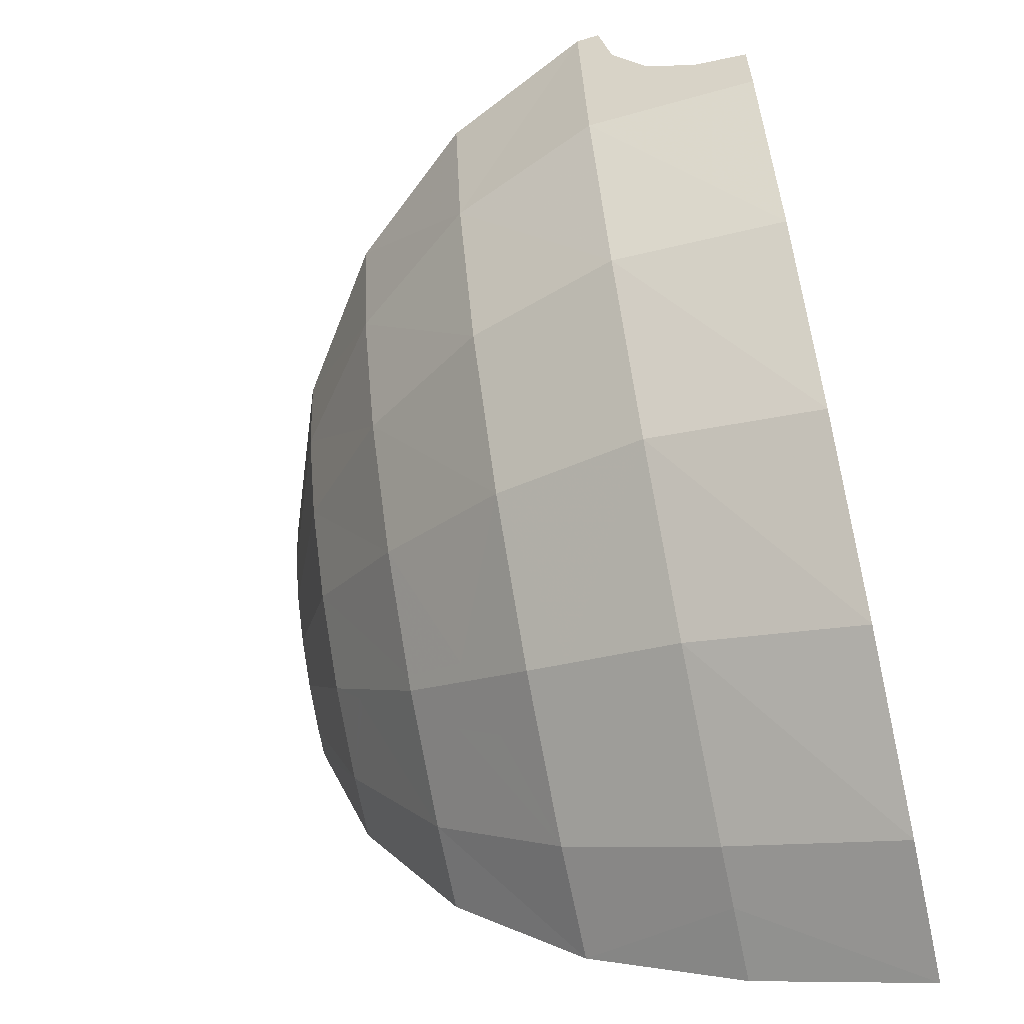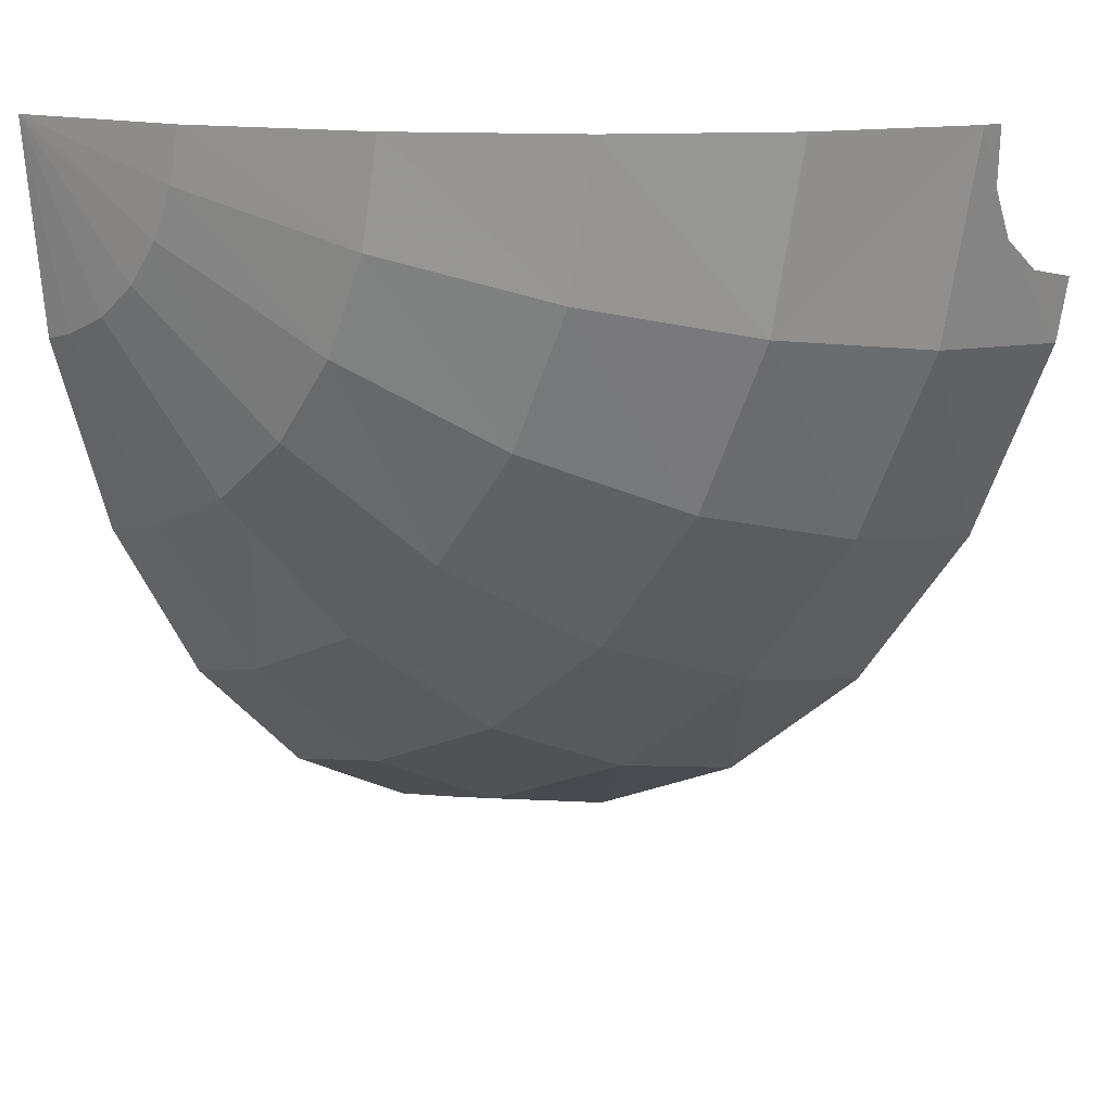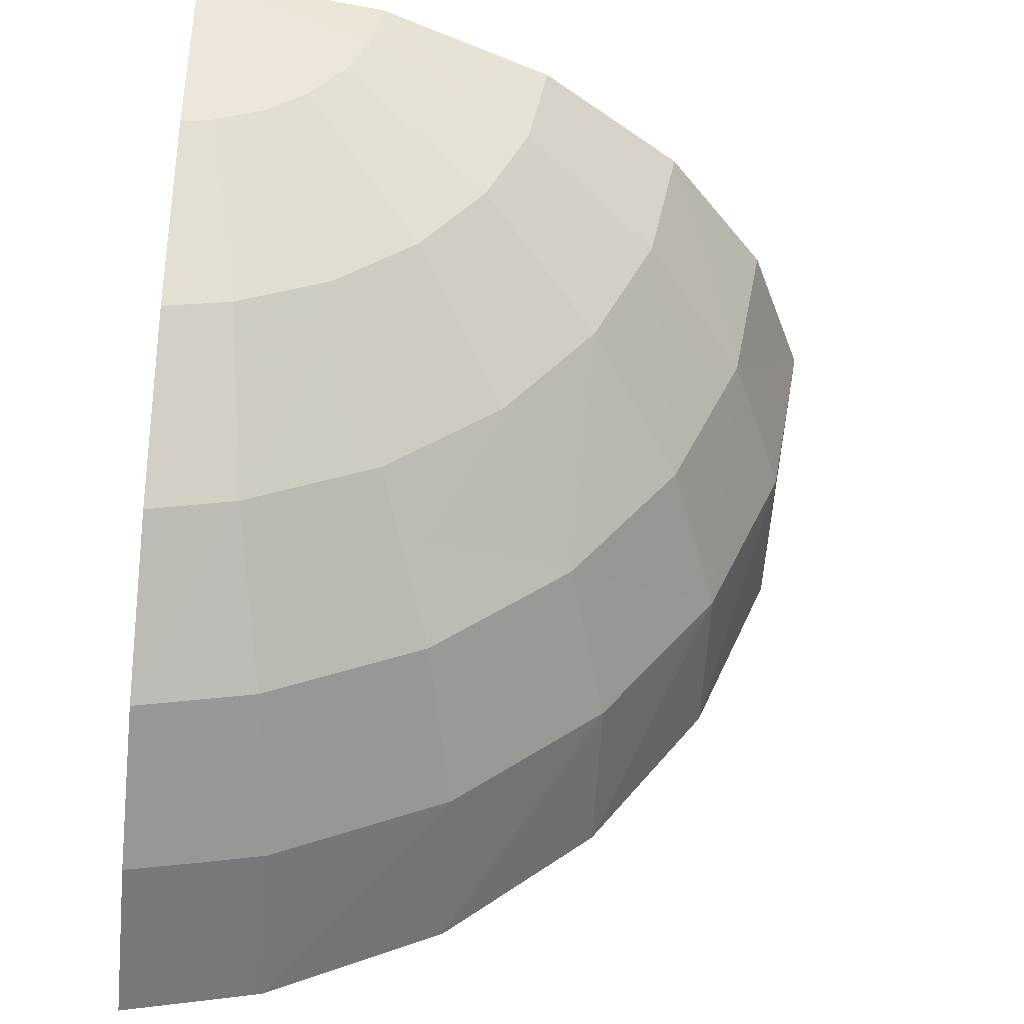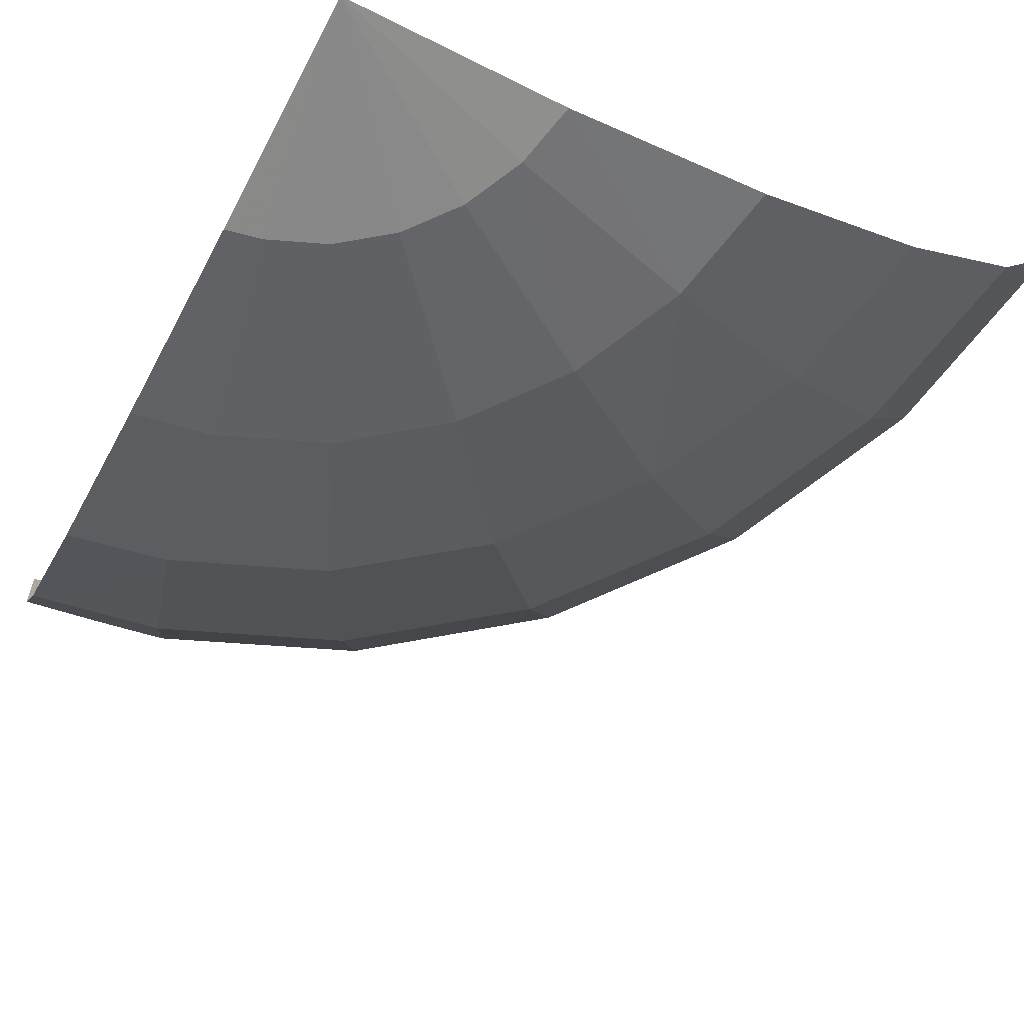
<metadata>
{"format":"obj","ext":"obj","renderer":"f3d","projection":"perspective","resolution":1024,"background":"white","views":[{"elev":-64.3,"azim":102.2,"up":"+Z"},{"elev":14.3,"azim":41.4,"up":"+Z"},{"elev":-41.8,"azim":-6.3,"up":"+Z"},{"elev":-69.2,"azim":-27.6,"up":"+Y"}]}
</metadata>
<code>
v 0.1798 -0.553 -0.05357
v 0 -0.575 -5e-05
v 0.1558 -0.553 -0.1035
v 0.1915 -0.553 0
v 0 -0.575 -5e-05
v 0.1798 -0.553 -0.05357
v 0.03024 -0.553 -0.1999
v 0 -0.575 -5e-05
v 0 -0.553 -0.207
v 0.07843 -0.553 -0.1793
v 0 -0.575 -5e-05
v 0.03024 -0.553 -0.1999
v 0.1213 -0.553 -0.1464
v 0 -0.575 -5e-05
v 0.07843 -0.553 -0.1793
v 0.1558 -0.553 -0.1035
v 0 -0.575 -5e-05
v 0.1213 -0.553 -0.1464
v 0.3496 -0.4888 -0.1035
v 0.37 -0.4888 0
v 0.1915 -0.553 0
v 0.1798 -0.553 -0.05357
v 0.06678 -0.4888 -0.3864
v 0.159 -0.4888 -0.3464
v 0.07843 -0.553 -0.1793
v 0.03024 -0.553 -0.1999
v 0.159 -0.4888 -0.3464
v 0.2404 -0.4888 -0.2828
v 0.1213 -0.553 -0.1464
v 0.07843 -0.553 -0.1793
v 0.2404 -0.4888 -0.2828
v 0.3054 -0.4888 -0.2
v 0.1558 -0.553 -0.1035
v 0.1213 -0.553 -0.1464
v 0.3054 -0.4888 -0.2
v 0.3496 -0.4888 -0.1035
v 0.1798 -0.553 -0.05357
v 0.1558 -0.553 -0.1035
v 0 -0.553 -0.207
v 0 -0.4888 -0.4
v 0.06678 -0.4888 -0.3864
v 0.03024 -0.553 -0.1999
v 0.4178 -0.2531 -0.4899
v 0.53 -0.2531 -0.3464
v 0.4281 -0.3864 -0.2828
v 0.3346 -0.3864 -0.4
v 0.53 -0.2531 -0.3464
v 0.6061 -0.2531 -0.1793
v 0.4925 -0.3864 -0.1464
v 0.4281 -0.3864 -0.2828
v 0.6061 -0.2531 -0.1793
v 0.6409 -0.2531 0
v 0.5232 -0.3864 0
v 0.4925 -0.3864 -0.1464
v 0.3346 -0.3864 -0.4
v 0.4281 -0.3864 -0.2828
v 0.3054 -0.4888 -0.2
v 0.2404 -0.4888 -0.2828
v 0.4281 -0.3864 -0.2828
v 0.4925 -0.3864 -0.1464
v 0.3496 -0.4888 -0.1035
v 0.3054 -0.4888 -0.2
v 0.4925 -0.3864 -0.1464
v 0.5232 -0.3864 0
v 0.37 -0.4888 0
v 0.3496 -0.4888 -0.1035
v 0.6922 0.075 -0.2135
v 0.6777 -0.09875 -0.2
v 0.6072 0.075 -0.4125
v 0.4702 -0.09875 -0.5464
v 0.4808 0.075 -0.5834
v 0.5942 -0.09875 -0.3864
v 0.6072 0.075 -0.4125
v 0.5942 -0.09875 -0.3864
v 0.4808 0.075 -0.5834
v 0.5942 -0.09875 -0.3864
v 0.6072 0.075 -0.4125
v 0.6777 -0.09875 -0.2
v 0.6061 -0.2531 -0.1793
v 0.6777 -0.09875 -0.2
v 0.715 -0.09875 0
v 0.6409 -0.2531 0
v 0.6061 -0.2531 -0.1793
v 0.53 -0.2531 -0.3464
v 0.5942 -0.09875 -0.3864
v 0.6777 -0.09875 -0.2
v 0.4178 -0.2531 -0.4899
v 0.4702 -0.09875 -0.5464
v 0.5942 -0.09875 -0.3864
v 0.53 -0.2531 -0.3464
v 0.7077 -0.06359 -0.0574
v 0.717 -0.075 0
v 0.715 -0.09875 0
v 0.715 -0.09875 0
v 0.6777 -0.09875 -0.2
v 0.7077 -0.06359 -0.0574
v 0.6922 0.075 -0.2135
v 0.7034 0.075 -0.15
v 0.7005 0.01759 -0.1386
v 0.7018 -0.03106 -0.1061
v 0.6777 -0.09875 -0.2
v 0.6922 0.075 -0.2135
v 0.7005 0.01759 -0.1386
v 0.6777 -0.09875 -0.2
v 0.7018 -0.03106 -0.1061
v 0.7077 -0.06359 -0.0574
v 0.015 -0.41 -0.5242
v 0 -0.3864 -0.5657
v 0.035 -0.3864 -0.5579
v 0 -0.3864 -0.5657
v 0.024 -0.3705 -0.5756
v 0.035 -0.3864 -0.5579
v 0 -0.3864 -0.5657
v 0.016 -0.3495 -0.5974
v 0.024 -0.3705 -0.5756
v 0.015 -0.325 -0.6209
v 0.016 -0.3495 -0.5974
v 0 -0.3864 -0.5657
v 0 -0.2531 -0.6928
v 0.007 -0.4425 -0.4733
v 0 -0.45 -0.4628
v 0 -0.3864 -0.5657
v 0.015 -0.41 -0.5242
v 0.015 -0.325 -0.6209
v 0 -0.2531 -0.6928
v 0.02 -0.3055 -0.6384
v 0.02 -0.3055 -0.6384
v 0 -0.2531 -0.6928
v 0.0274 -0.2951 -0.6467
v 0.0274 -0.2951 -0.6467
v 0 -0.2531 -0.6928
v 0.042 -0.286 -0.6526
v 0.059 -0.277 -0.6579
v 0.042 -0.286 -0.6526
v 0 -0.2531 -0.6928
v 0.0715 -0.263 -0.6689
v 0.0715 -0.263 -0.6689
v 0 -0.2531 -0.6928
v 0.075 -0.2531 -0.6777
v 0.075 -0.09875 -0.7588
v 0.075 -0.2531 -0.6777
v 0 -0.2531 -0.6928
v 0 -0.09875 -0.7727
v 0.075 -0.09875 -0.7588
v 0 -0.09875 -0.7727
v 0 0.075 -0.825
v 0.075 0.0635 -0.8066
v 0.0925 0.0195 -0.7901
v 0.075 0.0635 -0.8066
v 0.1406 0.075 -0.7969
v 0.116 -0.0235 -0.7727
v 0.1377 -0.05701 -0.7585
v 0.116 -0.0235 -0.7727
v 0.1406 0.075 -0.7969
v 0.1377 -0.05701 -0.7585
v 0.1406 0.075 -0.7969
v 0.2138 0.001774 -0.7431
v 0.1605 -0.09875 -0.736
v 0.1605 -0.09875 -0.736
v 0.2138 0.001774 -0.7431
v 0.2195 -0.026 -0.7322
v 0.1605 -0.09875 -0.736
v 0.2195 -0.026 -0.7322
v 0.2375 -0.0495 -0.7173
v 0.1605 -0.09875 -0.736
v 0.2375 -0.0495 -0.7173
v 0.2575 -0.06 -0.7055
v 0.2885 -0.09875 -0.6804
v 0.2935 -0.0875 -0.6816
v 0.2885 -0.09875 -0.6804
v 0.2575 -0.06 -0.7055
v 0.277 -0.0615 -0.6965
v 0.1605 -0.09875 -0.736
v 0.2885 -0.09875 -0.6804
v 0.2915 -0.162 -0.6441
v 0.1915 -0.1775 -0.679
v 0.1915 -0.1775 -0.679
v 0.2915 -0.162 -0.6441
v 0.287 -0.212 -0.6184
v 0.2055 -0.2531 -0.631
v 0.2771 -0.2531 -0.6
v 0.2055 -0.2531 -0.631
v 0.287 -0.212 -0.6184
v 0.284 -0.2531 -0.5946
v 0.2771 -0.2531 -0.6
v 0.287 -0.212 -0.6184
v 0.1841 -0.4455 -0.407
v 0.2183 -0.3864 -0.4899
v 0.231 -0.3864 -0.48
v 0.2055 -0.295 -0.5883
v 0.2055 -0.2531 -0.631
v 0.2771 -0.2531 -0.6
v 0.2055 -0.295 -0.5883
v 0.2771 -0.2531 -0.6
v 0.2183 -0.3864 -0.4899
v 0.2035 -0.3755 -0.5074
v 0.2055 -0.295 -0.5883
v 0.2035 -0.3755 -0.5074
v 0.198 -0.3655 -0.5199
v 0.197 -0.3405 -0.5457
v 0.2183 -0.3864 -0.4899
v 0.2035 -0.3864 -0.4963
v 0.2035 -0.3755 -0.5074
v 0.186 -0.423 -0.4434
v 0.2035 -0.3864 -0.4963
v 0.2183 -0.3864 -0.4899
v 0.1841 -0.4455 -0.407
v 0.1635 -0.4495 -0.4093
v 0.186 -0.423 -0.4434
v 0.1841 -0.4455 -0.407
v 0.1675 -0.4585 -0.3927
v 0.1675 -0.4585 -0.3927
v 0.162 -0.456 -0.3992
v 0.1635 -0.4495 -0.4093
v 0.2138 0.001774 -0.7431
v 0.1406 0.075 -0.7969
v 0.2175 0.0245 -0.7477
v 0.2175 0.0245 -0.7477
v 0.1406 0.075 -0.7969
v 0.226 0.0435 -0.7492
v 0.243 0.058 -0.7455
v 0.226 0.0435 -0.7492
v 0.1406 0.075 -0.7969
v 0.247 0.0665 -0.7461
v 0.247 0.0665 -0.7461
v 0.1406 0.075 -0.7969
v 0.244 0.075 -0.7498
v 0.231 -0.3864 -0.48
v 0.2183 -0.3864 -0.4899
v 0.2771 -0.2531 -0.6
v 0.261 -0.3235 -0.5302
v 0.261 -0.3235 -0.5302
v 0.2771 -0.2531 -0.6
v 0.284 -0.2531 -0.5946
v 0 -0.4888 -0.4
v 0 -0.45 -0.4628
v 0.007 -0.4425 -0.4733
v 0.06678 -0.4888 -0.3864
v 0.06678 -0.4888 -0.3864
v 0.007 -0.4425 -0.4733
v 0.015 -0.41 -0.5242
v 0.035 -0.3864 -0.5579
v 0.06678 -0.4888 -0.3864
v 0.035 -0.3864 -0.5579
v 0.08712 -0.3864 -0.5464
v 0.162 -0.456 -0.3992
v 0.06678 -0.4888 -0.3864
v 0.08712 -0.3864 -0.5464
v 0.1635 -0.4495 -0.4093
v 0.06678 -0.4888 -0.3864
v 0.162 -0.456 -0.3992
v 0.1675 -0.4585 -0.3927
v 0.159 -0.4888 -0.3464
v 0.159 -0.4888 -0.3464
v 0.1675 -0.4585 -0.3927
v 0.1841 -0.4455 -0.407
v 0.2404 -0.4888 -0.2828
v 0.159 -0.4888 -0.3464
v 0.1841 -0.4455 -0.407
v 0.231 -0.3864 -0.48
v 0.2404 -0.4888 -0.2828
v 0.231 -0.3864 -0.48
v 0.3346 -0.3864 -0.4
v 0.186 -0.423 -0.4434
v 0.1635 -0.4495 -0.4093
v 0.08712 -0.3864 -0.5464
v 0.2035 -0.3864 -0.4963
v 0.2035 -0.3755 -0.5074
v 0.2035 -0.3864 -0.4963
v 0.08712 -0.3864 -0.5464
v 0.198 -0.3655 -0.5199
v 0.197 -0.3405 -0.5457
v 0.198 -0.3655 -0.5199
v 0.08712 -0.3864 -0.5464
v 0.1176 -0.2531 -0.6692
v 0.2055 -0.295 -0.5883
v 0.197 -0.3405 -0.5457
v 0.1176 -0.2531 -0.6692
v 0.2055 -0.2531 -0.631
v 0.08712 -0.3864 -0.5464
v 0.035 -0.3864 -0.5579
v 0.024 -0.3705 -0.5756
v 0.016 -0.3495 -0.5974
v 0.08712 -0.3864 -0.5464
v 0.016 -0.3495 -0.5974
v 0.015 -0.325 -0.6209
v 0.02 -0.3055 -0.6384
v 0.08712 -0.3864 -0.5464
v 0.02 -0.3055 -0.6384
v 0.0274 -0.2951 -0.6467
v 0.08712 -0.3864 -0.5464
v 0.0274 -0.2951 -0.6467
v 0.042 -0.286 -0.6526
v 0.059 -0.277 -0.6579
v 0.08712 -0.3864 -0.5464
v 0.059 -0.277 -0.6579
v 0.0715 -0.263 -0.6689
v 0.1176 -0.2531 -0.6692
v 0.0715 -0.263 -0.6689
v 0.075 -0.2531 -0.6777
v 0.1176 -0.2531 -0.6692
v 0.1176 -0.2531 -0.6692
v 0.075 -0.2531 -0.6777
v 0.075 -0.09875 -0.7588
v 0.1367 -0.09875 -0.7464
v 0.1176 -0.2531 -0.6692
v 0.1367 -0.09875 -0.7464
v 0.1605 -0.09875 -0.736
v 0.1915 -0.1775 -0.679
v 0.2055 -0.2531 -0.631
v 0.1176 -0.2531 -0.6692
v 0.1915 -0.1775 -0.679
v 0.1377 -0.05701 -0.7585
v 0.1367 -0.09875 -0.7464
v 0.075 -0.09875 -0.7588
v 0.116 -0.0235 -0.7727
v 0.075 -0.09875 -0.7588
v 0.0925 0.0195 -0.7901
v 0.116 -0.0235 -0.7727
v 0.075 -0.09875 -0.7588
v 0.075 0.0635 -0.8066
v 0.0925 0.0195 -0.7901
v 0.1605 -0.09875 -0.736
v 0.1367 -0.09875 -0.7464
v 0.1377 -0.05701 -0.7585
v 0.075 0.0635 -0.8066
v 0 0.075 -0.825
v 0.1406 0.075 -0.7969
v 0.3142 -0.09875 -0.6692
v 0.2885 -0.09875 -0.6804
v 0.2935 -0.0875 -0.6816
v 0.3142 -0.09875 -0.6692
v 0.2935 -0.0875 -0.6816
v 0.277 -0.0615 -0.6965
v 0.3217 0.075 -0.7145
v 0.3142 -0.09875 -0.6692
v 0.277 -0.0615 -0.6965
v 0.243 0.058 -0.7455
v 0.243 0.058 -0.7455
v 0.247 0.0665 -0.7461
v 0.3217 0.075 -0.7145
v 0.247 0.0665 -0.7461
v 0.244 0.075 -0.7498
v 0.3217 0.075 -0.7145
v 0.277 -0.0615 -0.6965
v 0.2138 0.001774 -0.7431
v 0.2175 0.0245 -0.7477
v 0.226 0.0435 -0.7492
v 0.277 -0.0615 -0.6965
v 0.226 0.0435 -0.7492
v 0.243 0.058 -0.7455
v 0.2195 -0.026 -0.7322
v 0.2138 0.001774 -0.7431
v 0.277 -0.0615 -0.6965
v 0.2575 -0.06 -0.7055
v 0.2575 -0.06 -0.7055
v 0.2375 -0.0495 -0.7173
v 0.2195 -0.026 -0.7322
v 0.2915 -0.162 -0.6441
v 0.2885 -0.09875 -0.6804
v 0.3142 -0.09875 -0.6692
v 0.287 -0.212 -0.6184
v 0.2915 -0.162 -0.6441
v 0.3142 -0.09875 -0.6692
v 0.287 -0.212 -0.6184
v 0.3142 -0.09875 -0.6692
v 0.4702 -0.09875 -0.5464
v 0.4178 -0.2531 -0.4899
v 0.4178 -0.2531 -0.4899
v 0.284 -0.2531 -0.5946
v 0.287 -0.212 -0.6184
v 0.261 -0.3235 -0.5302
v 0.284 -0.2531 -0.5946
v 0.4178 -0.2531 -0.4899
v 0.3346 -0.3864 -0.4
v 0.3346 -0.3864 -0.4
v 0.231 -0.3864 -0.48
v 0.261 -0.3235 -0.5302
v 0.4702 -0.09875 -0.5464
v 0.3142 -0.09875 -0.6692
v 0.3217 0.075 -0.7145
v 0.4702 -0.09875 -0.5464
v 0.3217 0.075 -0.7145
v 0.4808 0.075 -0.5834
g mesh7398698
f 1 2 3
f 4 5 6
f 7 8 9
f 10 11 12
f 13 14 15
f 16 17 18
f 19 20 21
f 21 22 19
f 23 24 25
f 25 26 23
f 27 28 29
f 29 30 27
f 31 32 33
f 33 34 31
f 35 36 37
f 37 38 35
f 39 40 41
f 41 42 39
f 43 44 45
f 45 46 43
f 47 48 49
f 49 50 47
f 51 52 53
f 53 54 51
f 55 56 57
f 57 58 55
f 59 60 61
f 61 62 59
f 63 64 65
f 65 66 63
f 67 68 69
f 70 71 72
f 73 74 75
f 76 77 78
f 79 80 81
f 81 82 79
f 83 84 85
f 85 86 83
f 87 88 89
f 89 90 87
f 91 92 93
f 94 95 96
f 97 98 99
f 100 101 102
f 102 103 100
f 104 105 106
g mesh7398699
f 107 108 109
f 110 111 112
f 113 114 115
f 116 117 118
f 118 119 116
f 120 121 122
f 122 123 120
f 124 125 126
f 127 128 129
f 130 131 132
f 133 134 135
f 135 136 133
f 137 138 139
f 140 141 142
f 142 143 140
f 144 145 146
f 146 147 144
f 148 149 150
f 150 151 148
f 152 153 154
f 155 156 157
f 157 158 155
f 159 160 161
f 162 163 164
f 165 166 167
f 167 168 165
f 169 170 171
f 171 172 169
f 173 174 175
f 175 176 173
f 177 178 179
f 179 180 177
f 181 182 183
f 184 185 186
f 187 188 189
f 190 191 192
f 193 194 195
f 195 196 193
f 197 198 199
f 199 200 197
f 201 202 203
f 204 205 206
f 206 207 204
f 208 209 210
f 210 211 208
f 212 213 214
f 215 216 217
f 218 219 220
f 221 222 223
f 223 224 221
f 225 226 227
f 228 229 230
f 230 231 228
f 232 233 234
f 235 236 237
f 237 238 235
f 239 240 241
f 241 242 239
f 243 244 245
f 246 247 248
f 248 249 246
f 250 251 252
f 252 253 250
f 254 255 256
f 257 258 259
f 259 260 257
f 261 262 263
f 264 265 266
f 266 267 264
f 268 269 270
f 270 271 268
f 272 273 274
f 274 275 272
f 276 277 278
f 278 279 276
f 280 281 282
f 282 283 280
f 284 285 286
f 286 287 284
f 288 289 290
f 291 292 293
f 293 294 291
f 295 296 297
f 297 298 295
f 299 300 301
f 302 303 304
f 304 305 302
f 306 307 308
f 308 309 306
f 310 311 312
f 313 314 315
f 315 316 313
f 317 318 319
f 320 321 322
f 323 324 325
f 326 327 328
f 329 330 331
f 332 333 334
f 335 336 337
f 337 338 335
f 339 340 341
f 342 343 344
f 345 346 347
f 347 348 345
f 349 350 351
f 352 353 354
f 354 355 352
f 356 357 358
f 359 360 361
f 362 363 364
f 365 366 367
f 367 368 365
f 369 370 371
f 372 373 374
f 374 375 372
f 376 377 378
f 379 380 381
f 382 383 384

</code>
